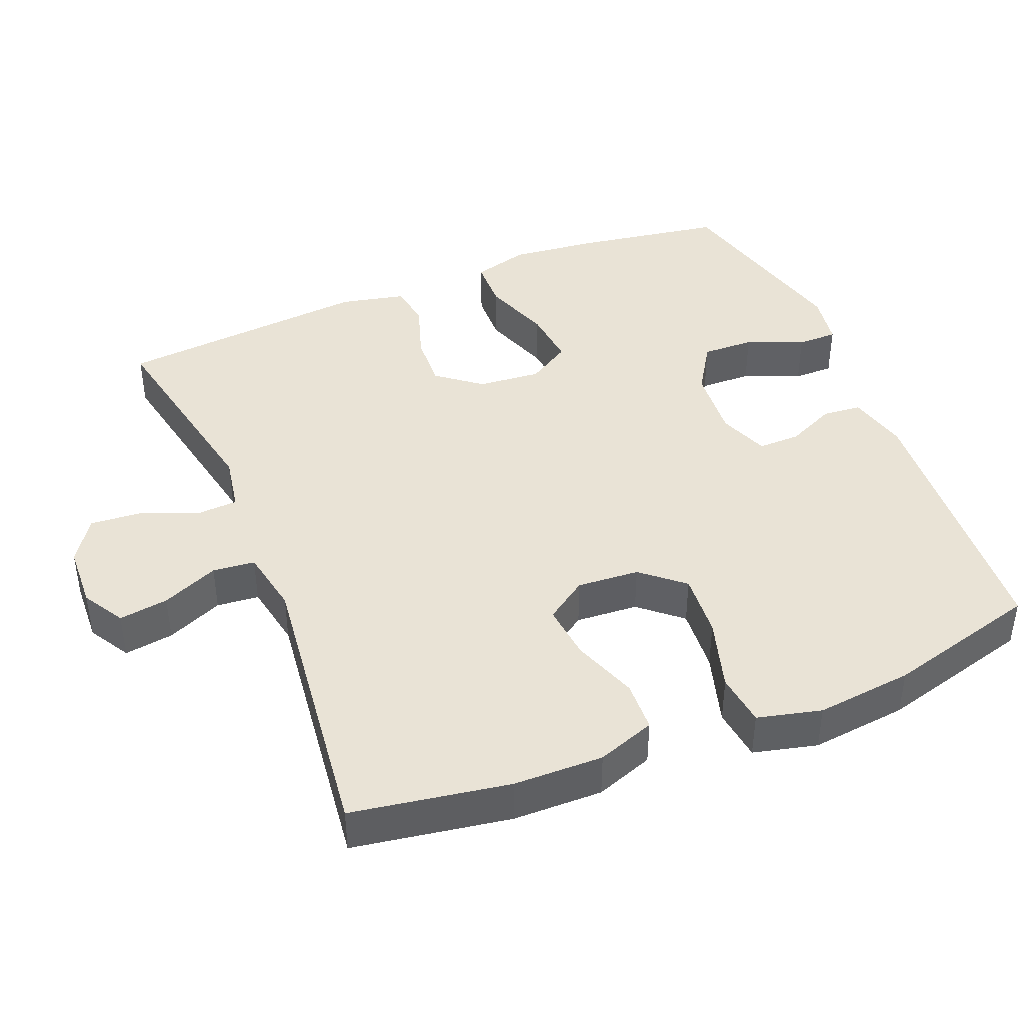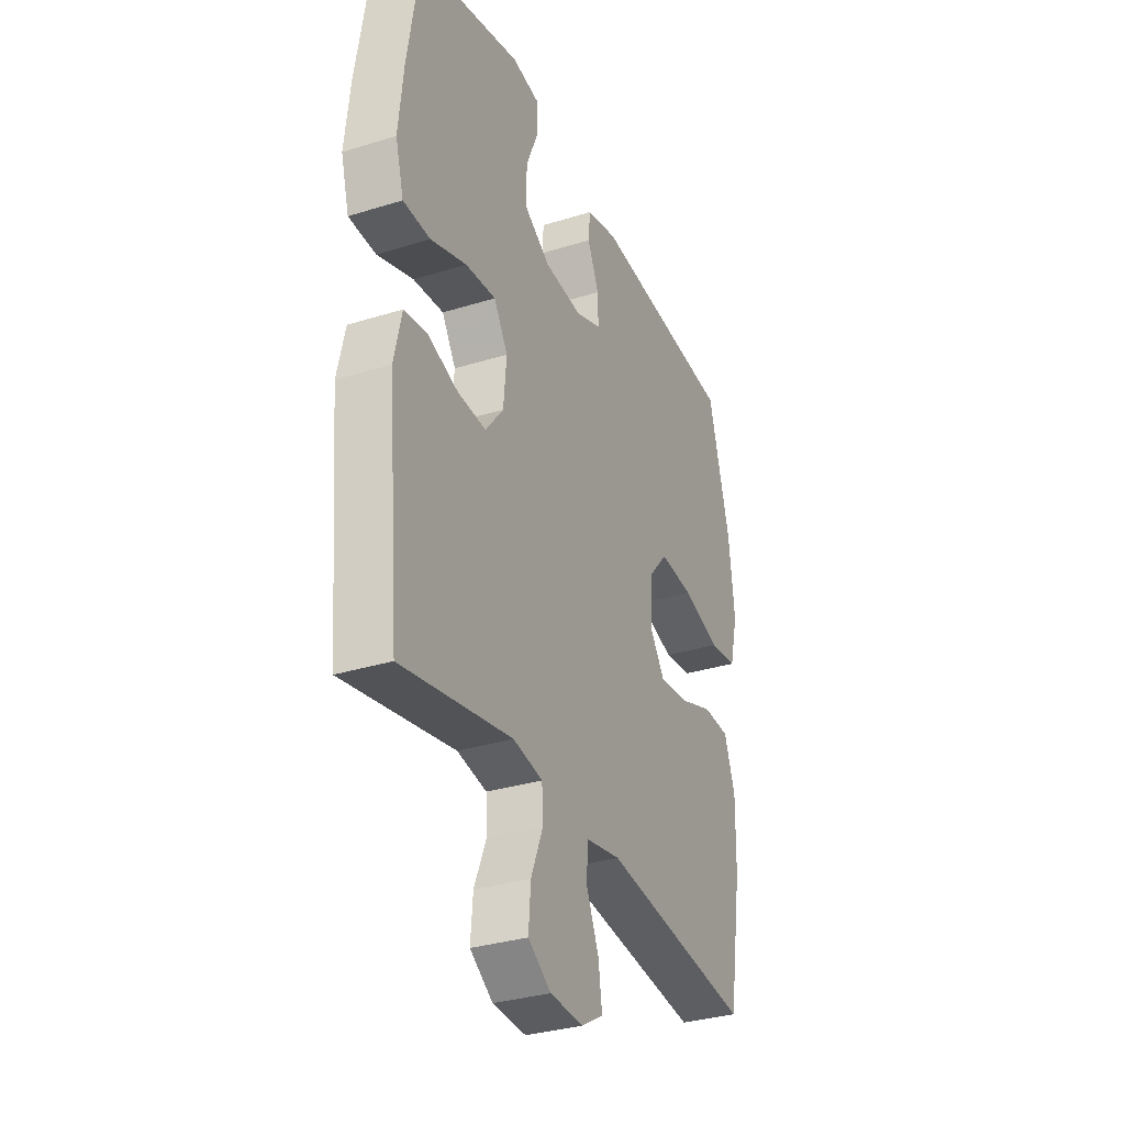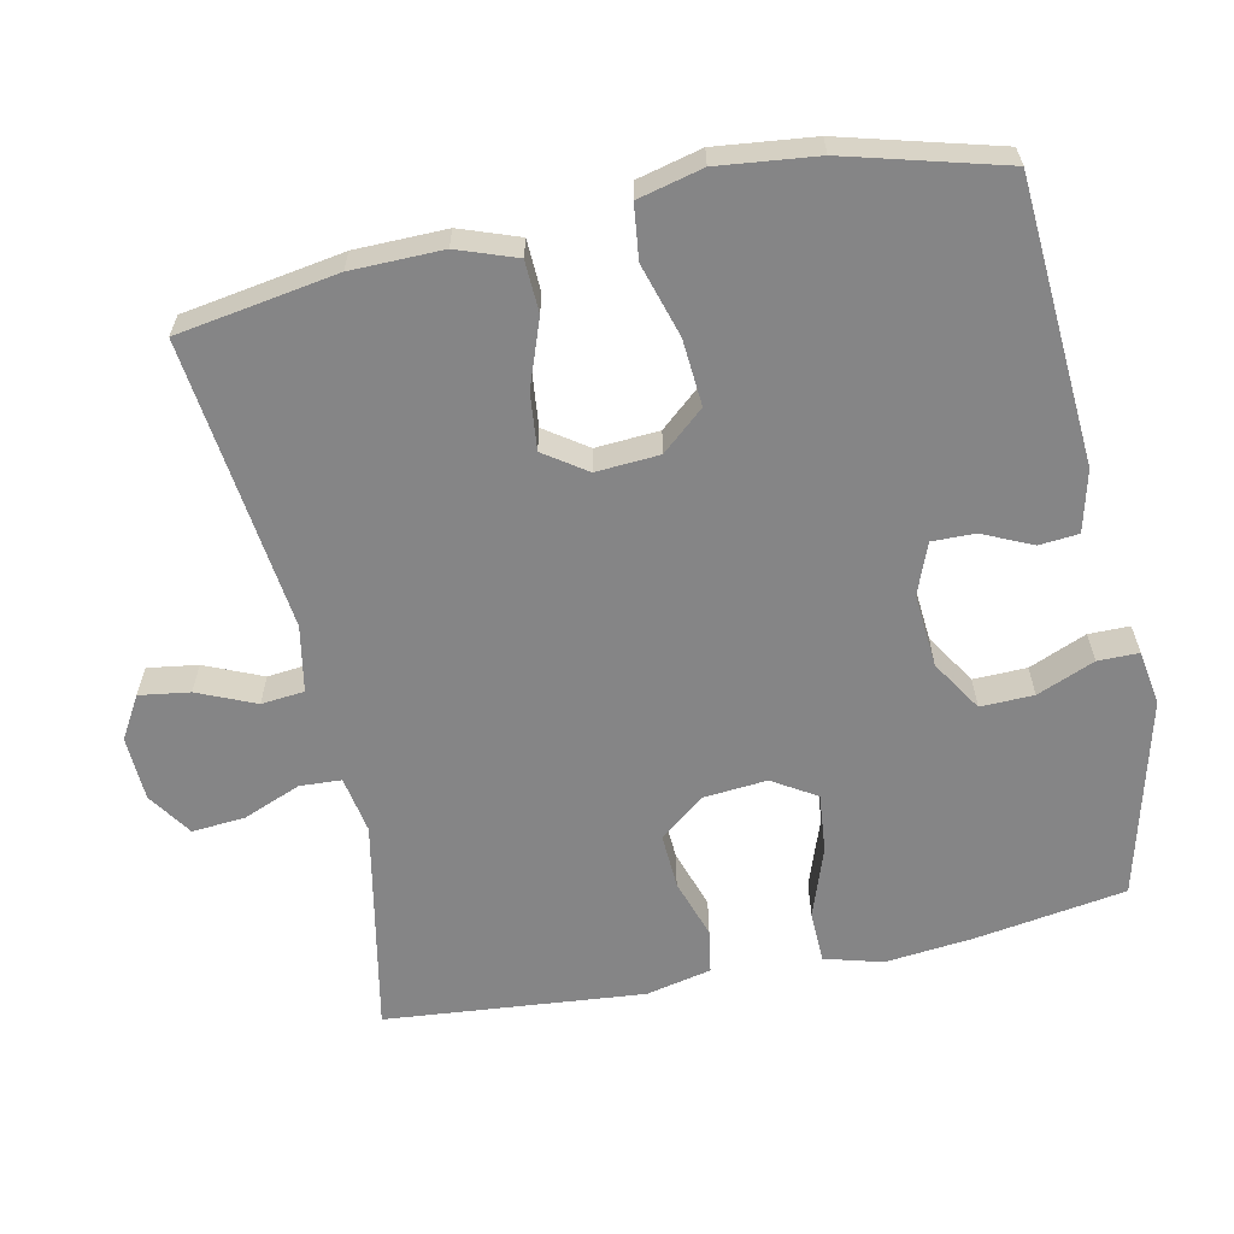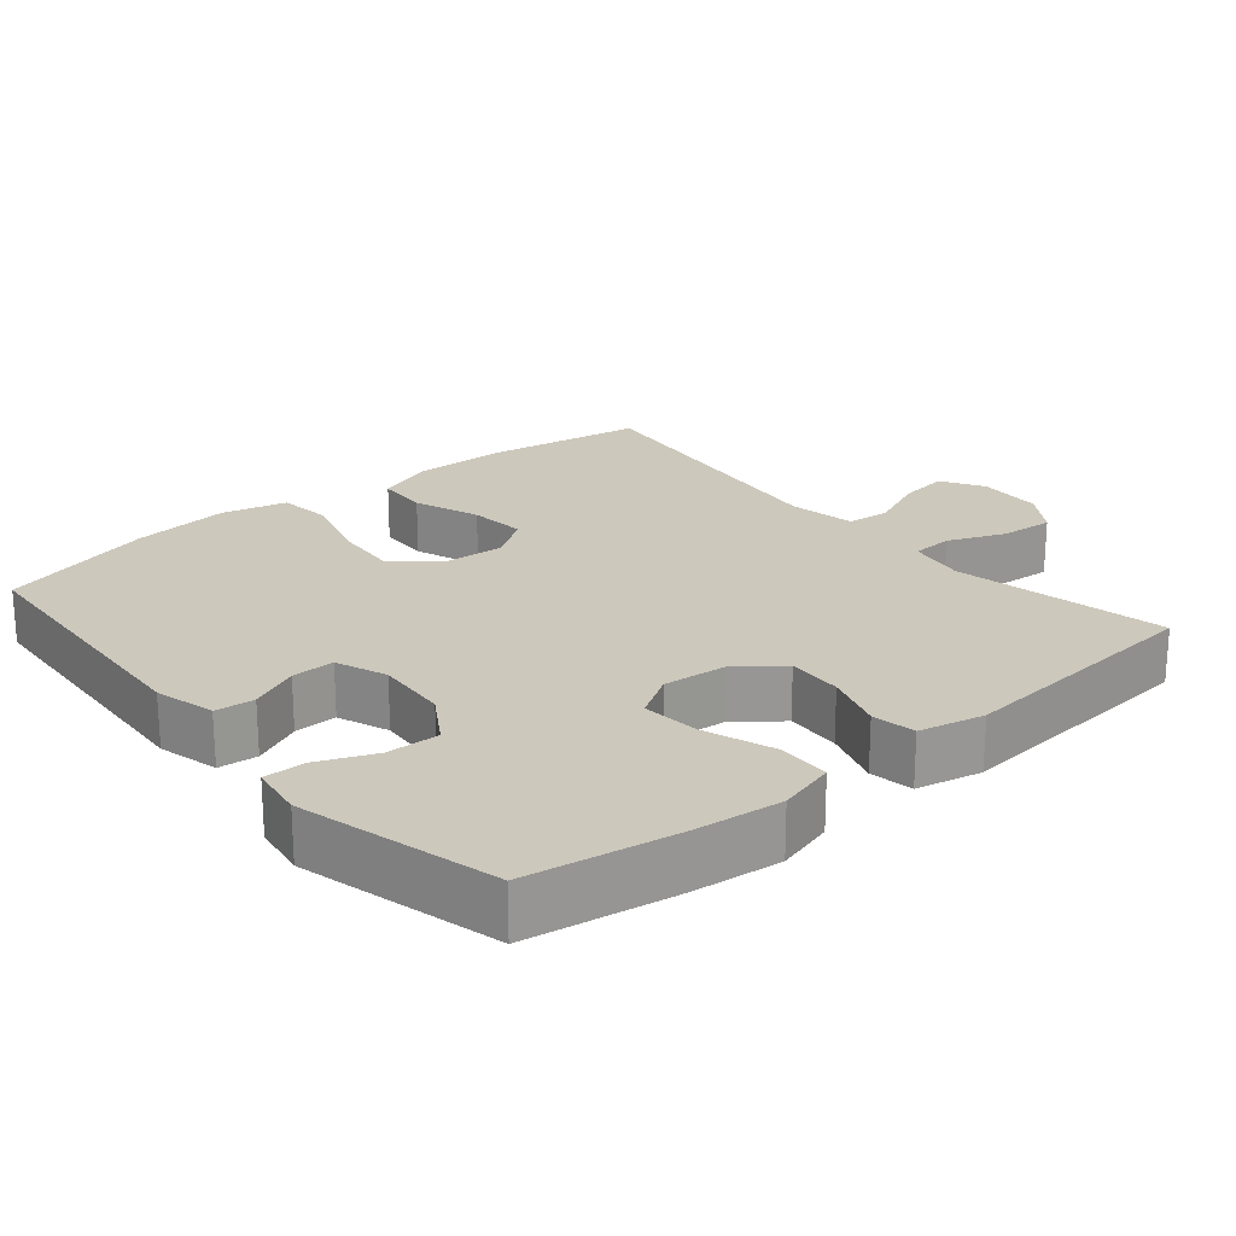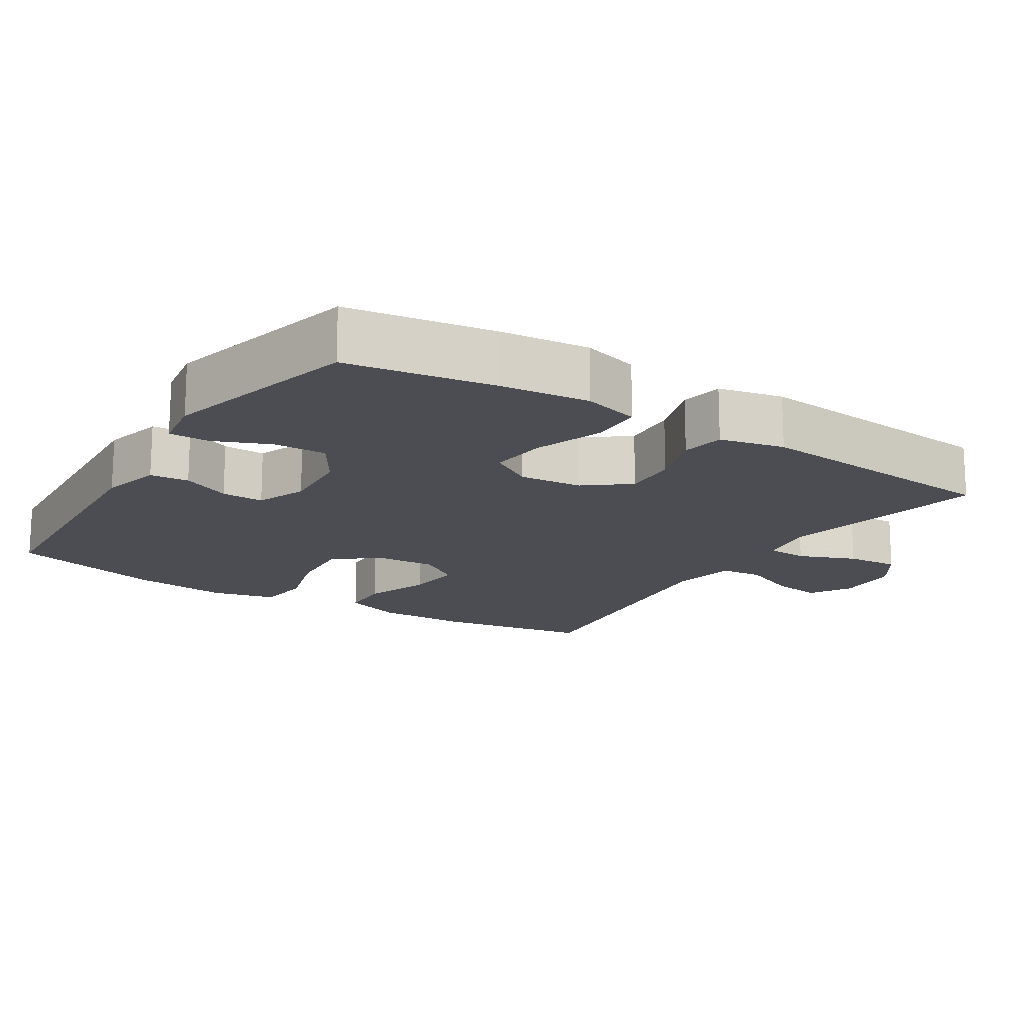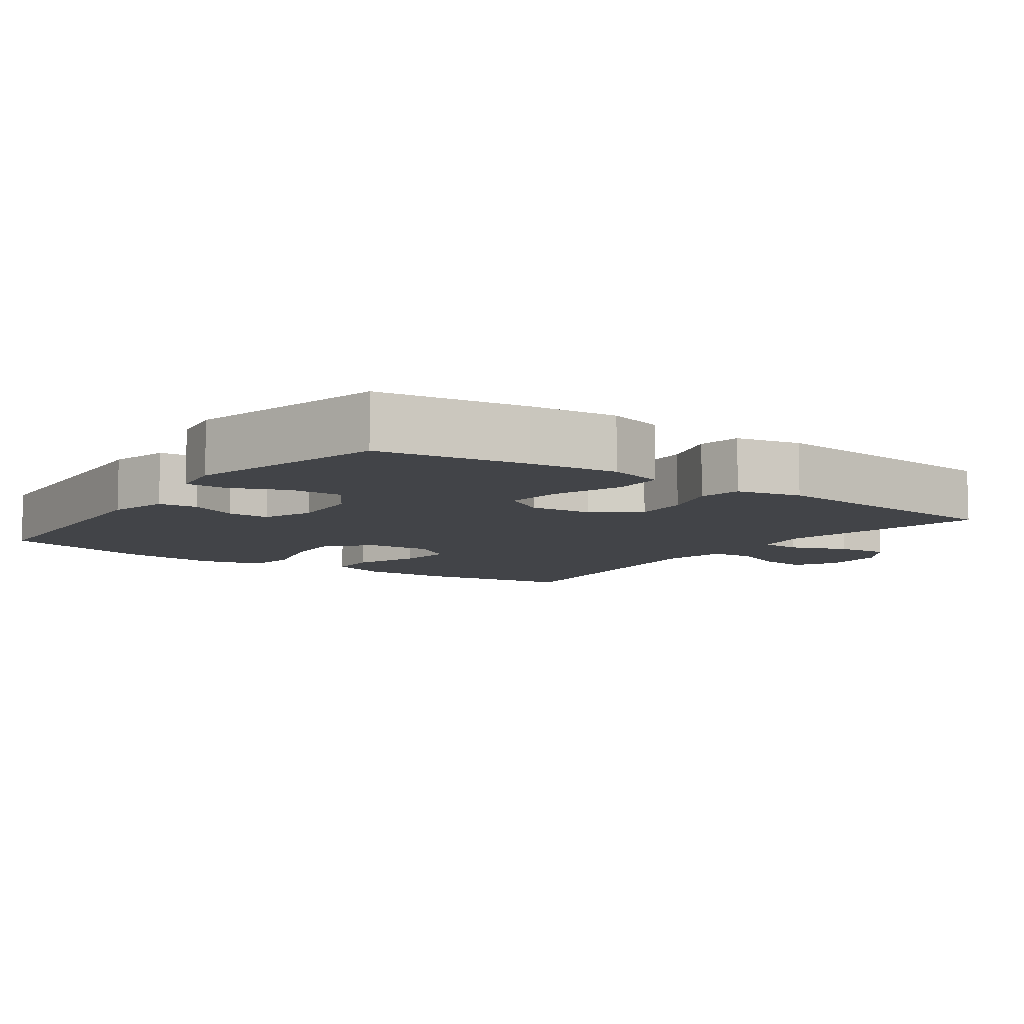
<metadata>
{"format":"obj","ext":"obj","renderer":"f3d","projection":"perspective","resolution":1024,"background":"white","views":[{"elev":42.2,"azim":-112.2,"up":"+Y"},{"elev":-32.6,"azim":113.4,"up":"+Z"},{"elev":-61.9,"azim":-78.1,"up":"+Y"},{"elev":22.2,"azim":50.0,"up":"+Y"},{"elev":-16.4,"azim":57.5,"up":"+Y"},{"elev":-8.1,"azim":54.4,"up":"+Y"}]}
</metadata>
<code>
v -0.5 0.07 0.5
v -0.112 0.07 0.526
v -0.028 0.07 0.505
v -0.023 0.07 0.451
v -0.054 0.07 0.383
v -0.055 0.07 0.324
v 0.015 0.07 0.297
v 0.116 0.07 0.305
v 0.186 0.07 0.349
v 0.184 0.07 0.422
v 0.151 0.07 0.501
v 0.151 0.07 0.557
v 0.226 0.07 0.569
v 0.5 0.07 0.5
v 0.533 0.07 0.294
v 0.546 0.07 0.172
v 0.524 0.07 0.093
v 0.452 0.07 0.091
v 0.356 0.07 0.125
v 0.275 0.07 0.133
v 0.238 0.07 0.073
v 0.246 0.07 -0.015
v 0.294 0.07 -0.076
v 0.37 0.07 -0.072
v 0.452 0.07 -0.045
v 0.512 0.07 -0.055
v 0.532 0.07 -0.145
v 0.5 0.07 -0.5
v 0.205 0.07 -0.442
v 0.126 0.07 -0.456
v 0.123 0.07 -0.513
v 0.155 0.07 -0.592
v 0.161 0.07 -0.665
v 0.1 0.07 -0.706
v 0.011 0.07 -0.71
v -0.047 0.07 -0.676
v -0.037 0.07 -0.607
v -0.003 0.07 -0.528
v -0.009 0.07 -0.469
v -0.1 0.07 -0.452
v -0.5 0.07 -0.5
v -0.536 0.07 -0.281
v -0.538 0.07 -0.156
v -0.509 0.07 -0.075
v -0.438 0.07 -0.072
v -0.347 0.07 -0.105
v -0.269 0.07 -0.113
v -0.229 0.07 -0.055
v -0.235 0.07 0.032
v -0.285 0.07 0.09
v -0.376 0.07 0.083
v -0.477 0.07 0.053
v -0.551 0.07 0.062
v -0.573 0.07 0.151
v -0.558 0.07 0.286
v -0.5 0 0.5
v -0.112 0 0.526
v -0.028 0 0.505
v -0.023 0 0.451
v -0.054 0 0.383
v -0.055 0 0.324
v 0.015 0 0.297
v 0.116 0 0.305
v 0.186 0 0.349
v 0.184 0 0.422
v 0.151 0 0.501
v 0.151 0 0.557
v 0.226 0 0.569
v 0.5 0 0.5
v 0.533 0 0.294
v 0.546 0 0.172
v 0.524 0 0.093
v 0.452 0 0.091
v 0.356 0 0.125
v 0.275 0 0.133
v 0.238 0 0.073
v 0.246 0 -0.015
v 0.294 0 -0.076
v 0.37 0 -0.072
v 0.452 0 -0.045
v 0.512 0 -0.055
v 0.532 0 -0.145
v 0.5 0 -0.5
v 0.205 0 -0.442
v 0.126 0 -0.456
v 0.123 0 -0.513
v 0.155 0 -0.592
v 0.161 0 -0.665
v 0.1 0 -0.706
v 0.011 0 -0.71
v -0.047 0 -0.676
v -0.037 0 -0.607
v -0.003 0 -0.528
v -0.009 0 -0.469
v -0.1 0 -0.452
v -0.5 0 -0.5
v -0.536 0 -0.281
v -0.538 0 -0.156
v -0.509 0 -0.075
v -0.438 0 -0.072
v -0.347 0 -0.105
v -0.269 0 -0.113
v -0.229 0 -0.055
v -0.235 0 0.032
v -0.285 0 0.09
v -0.376 0 0.083
v -0.477 0 0.053
v -0.551 0 0.062
v -0.573 0 0.151
v -0.558 0 0.286
f 3 4 5
f 2 3 5
f 1 2 5
f 55 1 5
f 54 55 5
f 53 54 5
f 52 53 5
f 51 52 5
f 50 51 5 6
f 49 50 6 7
f 48 49 7 8
f 47 48 8 9
f 44 45 46
f 43 44 46
f 42 43 46
f 41 42 46
f 40 41 46
f 39 40 46 47
f 36 37 38
f 35 36 38
f 34 35 38
f 33 34 38
f 32 33 38
f 31 32 38
f 30 31 38 39
f 39 47 9
f 30 39 9
f 29 30 9
f 27 28 29
f 26 27 29
f 25 26 29
f 24 25 29
f 17 18 19
f 16 17 19
f 15 16 19
f 14 15 19
f 13 14 19
f 12 13 19
f 11 12 19
f 10 11 19
f 9 10 19 20
f 23 24 29
f 22 23 29
f 21 22 29 9
f 9 20 21
f 60 59 58
f 60 58 57
f 60 57 56
f 60 56 110
f 60 110 109
f 60 109 108
f 60 108 107
f 60 107 106
f 61 60 106 105
f 62 61 105 104
f 63 62 104 103
f 64 63 103 102
f 101 100 99
f 101 99 98
f 101 98 97
f 101 97 96
f 101 96 95
f 102 101 95 94
f 93 92 91
f 93 91 90
f 93 90 89
f 93 89 88
f 93 88 87
f 93 87 86
f 94 93 86 85
f 64 102 94
f 64 94 85
f 64 85 84
f 84 83 82
f 84 82 81
f 84 81 80
f 84 80 79
f 74 73 72
f 74 72 71
f 74 71 70
f 74 70 69
f 74 69 68
f 74 68 67
f 74 67 66
f 74 66 65
f 75 74 65 64
f 84 79 78
f 84 78 77
f 64 84 77 76
f 76 75 64
f 1 56 57 2
f 2 57 58 3
f 3 58 59 4
f 4 59 60 5
f 5 60 61 6
f 6 61 62 7
f 7 62 63 8
f 8 63 64 9
f 9 64 65 10
f 10 65 66 11
f 11 66 67 12
f 12 67 68 13
f 13 68 69 14
f 14 69 70 15
f 15 70 71 16
f 16 71 72 17
f 17 72 73 18
f 18 73 74 19
f 19 74 75 20
f 20 75 76 21
f 21 76 77 22
f 22 77 78 23
f 23 78 79 24
f 24 79 80 25
f 25 80 81 26
f 26 81 82 27
f 27 82 83 28
f 28 83 84 29
f 29 84 85 30
f 30 85 86 31
f 31 86 87 32
f 32 87 88 33
f 33 88 89 34
f 34 89 90 35
f 35 90 91 36
f 36 91 92 37
f 37 92 93 38
f 38 93 94 39
f 39 94 95 40
f 40 95 96 41
f 41 96 97 42
f 42 97 98 43
f 43 98 99 44
f 44 99 100 45
f 45 100 101 46
f 46 101 102 47
f 47 102 103 48
f 48 103 104 49
f 49 104 105 50
f 50 105 106 51
f 51 106 107 52
f 52 107 108 53
f 53 108 109 54
f 54 109 110 55
f 55 110 56 1

</code>
